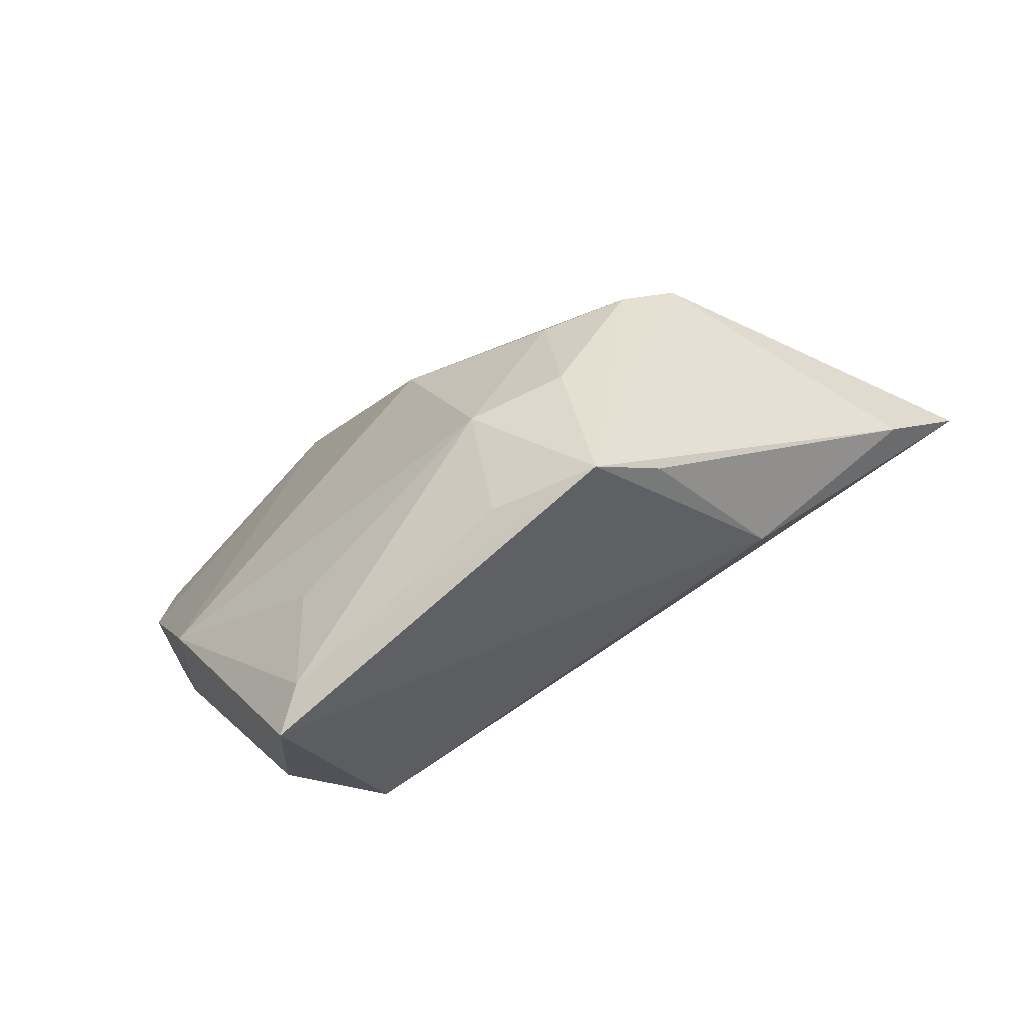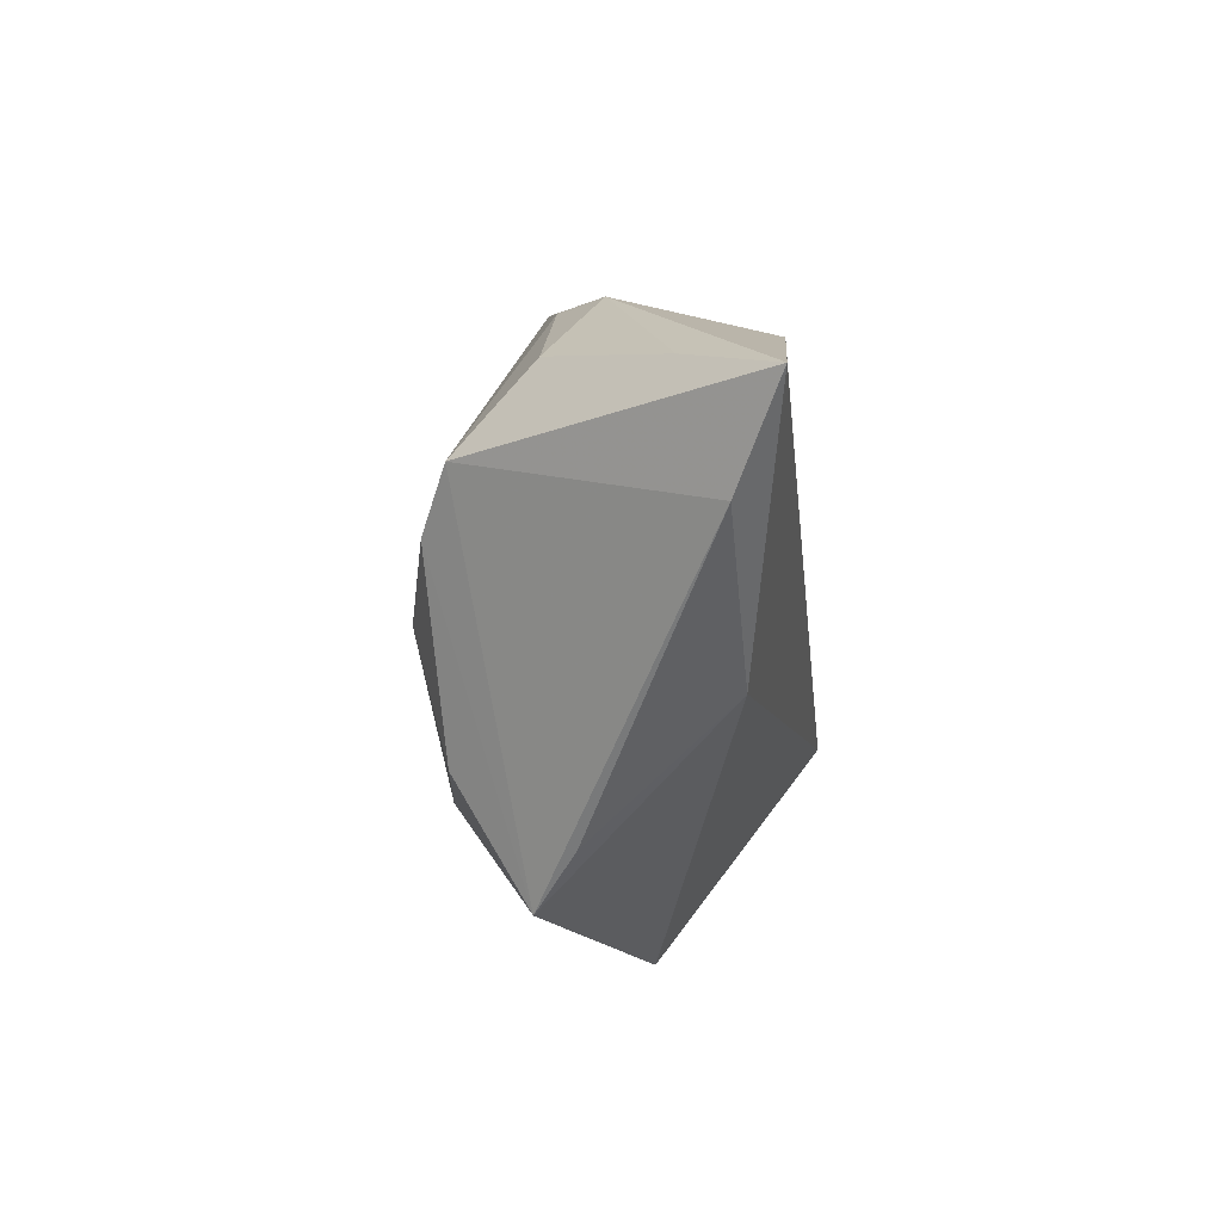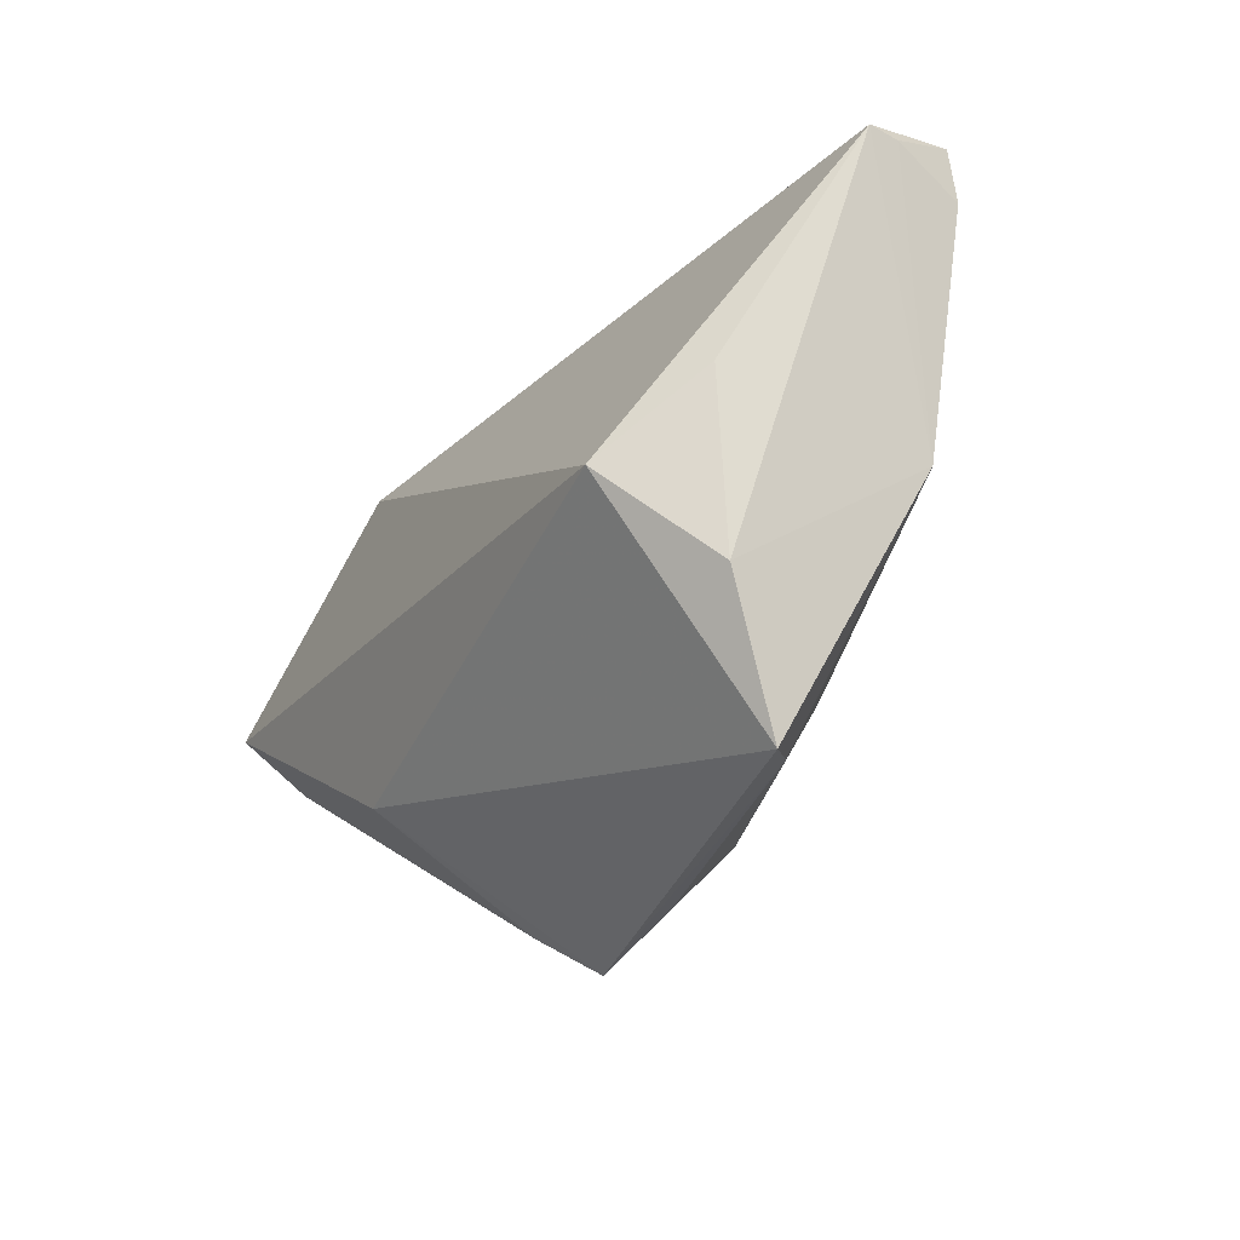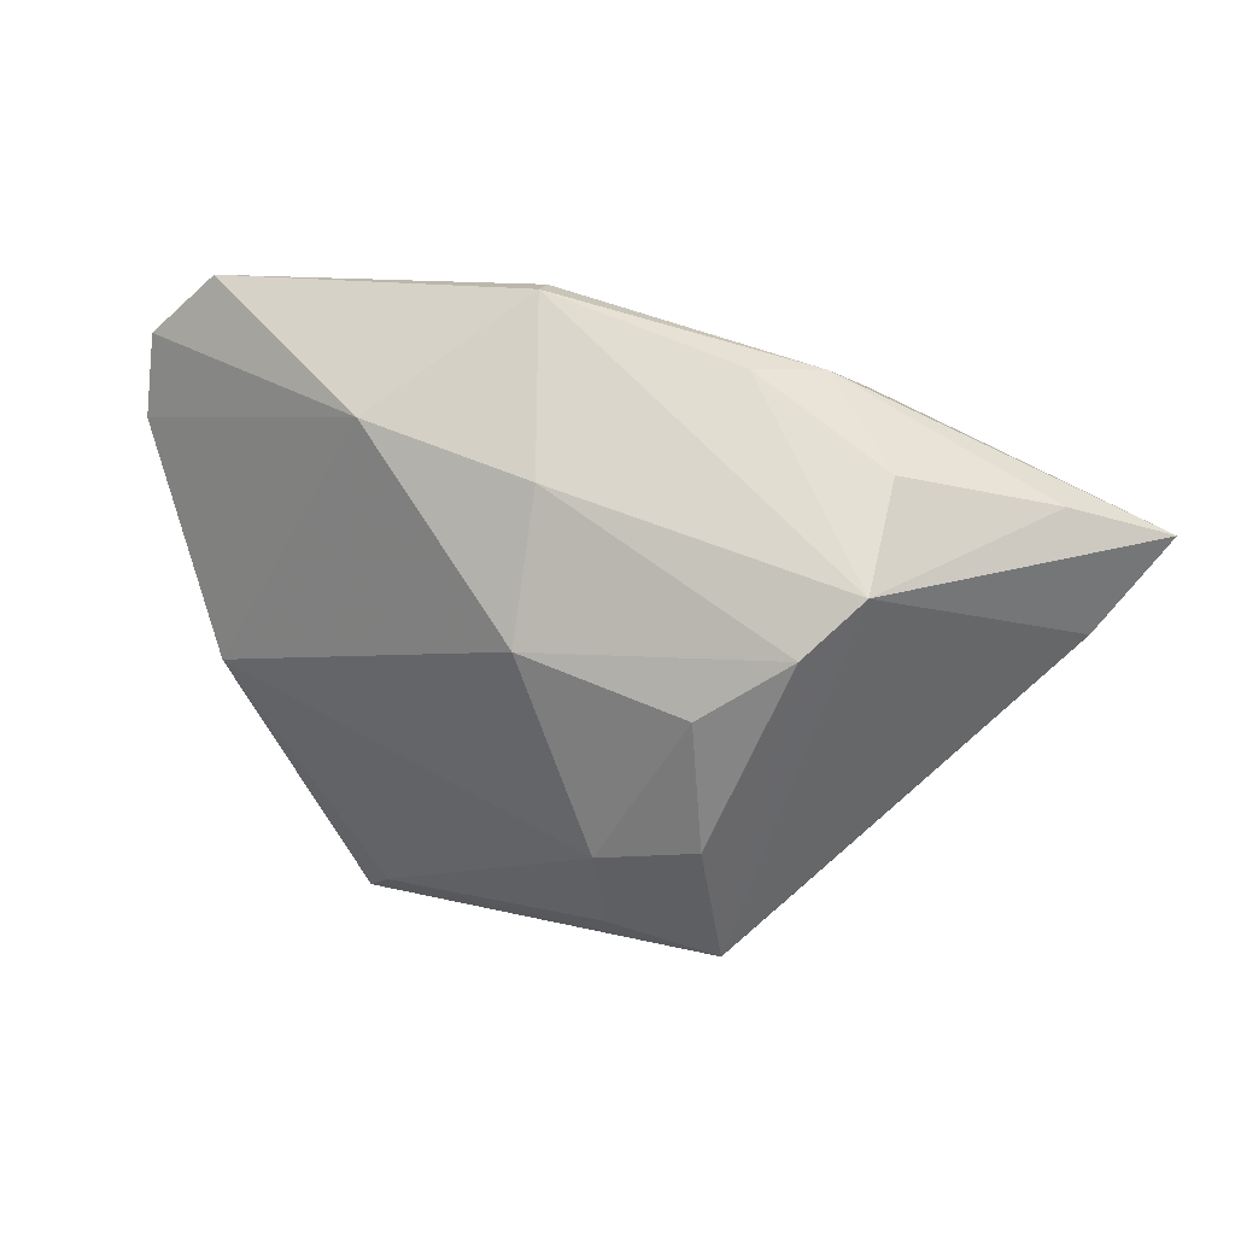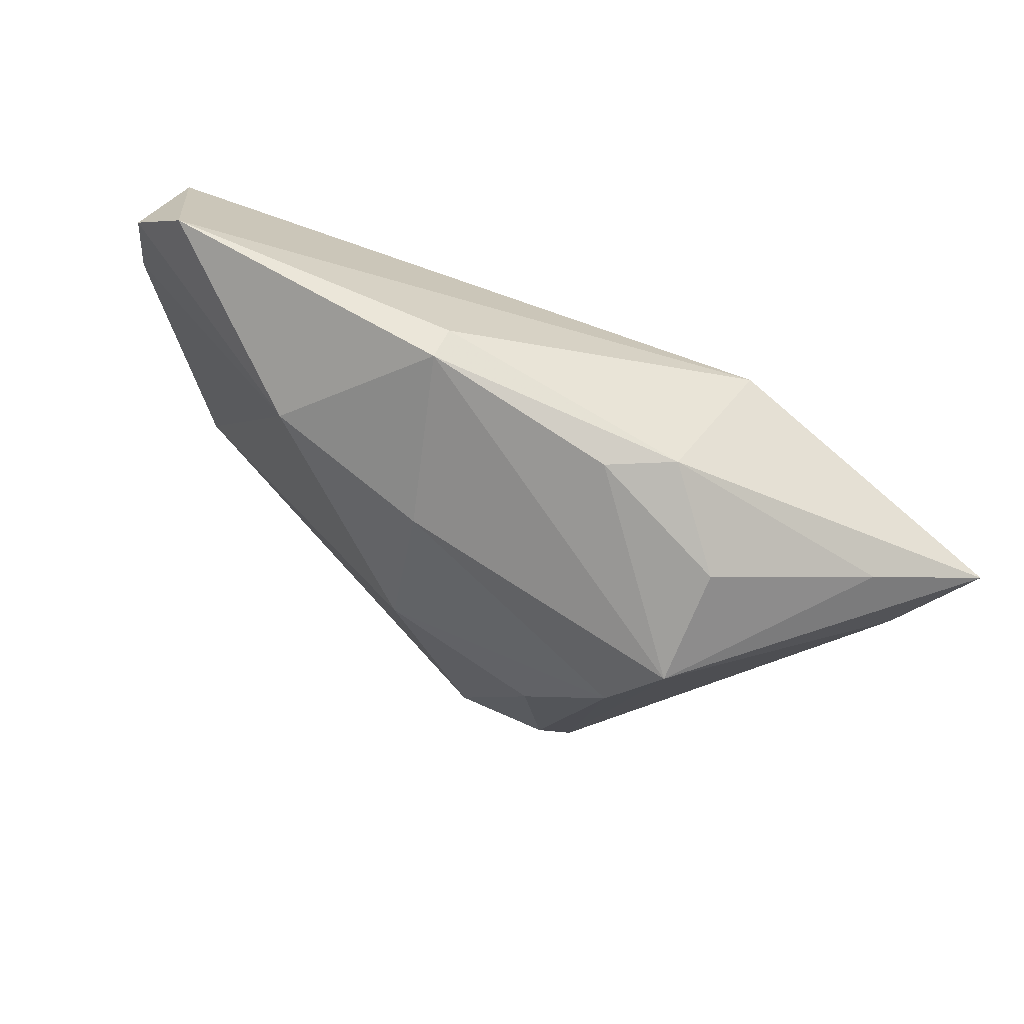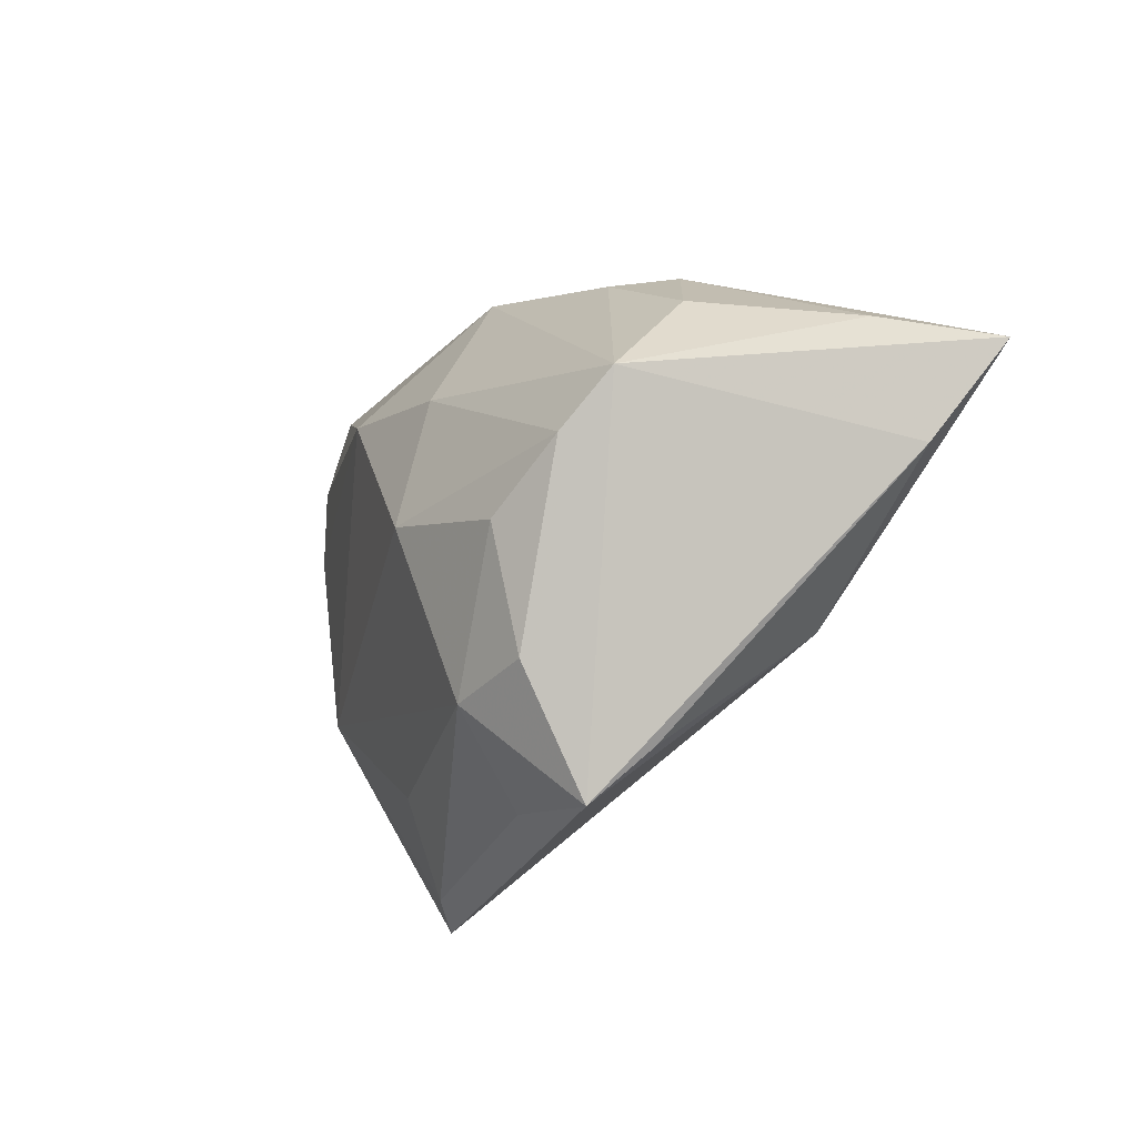
<metadata>
{"format":"obj","ext":"obj","renderer":"f3d","projection":"perspective","resolution":1024,"background":"white","views":[{"elev":-77.3,"azim":31.2,"up":"+Y"},{"elev":-12.4,"azim":96.2,"up":"+Y"},{"elev":-36.6,"azim":-119.1,"up":"+Y"},{"elev":14.4,"azim":23.5,"up":"+Y"},{"elev":55.6,"azim":37.1,"up":"+Y"},{"elev":-24.1,"azim":60.5,"up":"+Y"}]}
</metadata>
<code>
v 0.02935 0.02807 -0.0007768
v 0.03338 -0.01823 -0.01633
v -0.05588 0.02233 -0.002167
v 0.02709 -0.0338 0.002484
v -0.03061 -0.04184 -0.0006838
v -0.03028 -0.01406 -0.02216
v -0.05557 0.02216 0.001644
v -0.03704 -0.02618 -0.009513
v 0.0547 0.01265 -0.01069
v 0.03933 0.01797 0.00523
v 0.06512 0.007914 -0.02216
v 0.002187 -0.001161 0.02473
v -0.05368 0.01878 0.01049
v 0.05682 -0.003361 -0.01617
v 0.03341 -0.0003604 0.01895
v 0.03988 0.006422 0.01523
v -0.001314 0.03678 0.009738
v -0.04082 -0.004104 -0.01293
v 0.02079 -0.04015 0.008113
v -0.05188 0.02928 0.01126
v -0.0217 -0.02731 0.01056
v -0.00229 0.03678 0.00532
v 0.006801 -0.03744 0.009516
v -0.02592 -0.03906 0.003415
v -0.01841 0.02294 0.02143
v 0.02241 0.02868 0.005587
v 0.02188 -0.02413 0.01755
v -0.04378 -0.01041 0.01142
v -0.0423 0.03678 0.01209
v 0.02765 0.02313 -0.02076
v 0.02236 -0.00763 0.02182
v 0.003405 0.01717 0.02096
v 0.00929 -0.02597 0.01908
f 2 6 11
f 5 6 2
f 2 19 5
f 8 6 5
f 30 6 3
f 3 29 30
f 11 6 30
f 3 8 28
f 28 8 5
f 20 29 3
f 14 2 11
f 3 6 18
f 18 8 3
f 6 8 18
f 22 30 29
f 7 20 3
f 13 20 7
f 3 28 7
f 7 28 13
f 29 20 25
f 13 28 25
f 25 20 13
f 16 10 26
f 32 15 16
f 16 14 11
f 19 14 16
f 16 15 19
f 19 2 4
f 4 14 19
f 2 14 4
f 30 22 1
f 11 30 1
f 26 10 1
f 19 33 23
f 24 28 5
f 24 23 33
f 5 19 24
f 19 23 24
f 31 33 27
f 27 33 19
f 27 15 31
f 19 15 27
f 17 25 32
f 17 22 29
f 29 25 17
f 17 16 26
f 32 16 17
f 26 1 17
f 17 1 22
f 28 33 12
f 12 25 28
f 12 33 31
f 32 25 12
f 31 15 12
f 12 15 32
f 9 16 11
f 10 16 9
f 11 1 9
f 9 1 10
f 21 33 28
f 28 24 21
f 21 24 33

</code>
